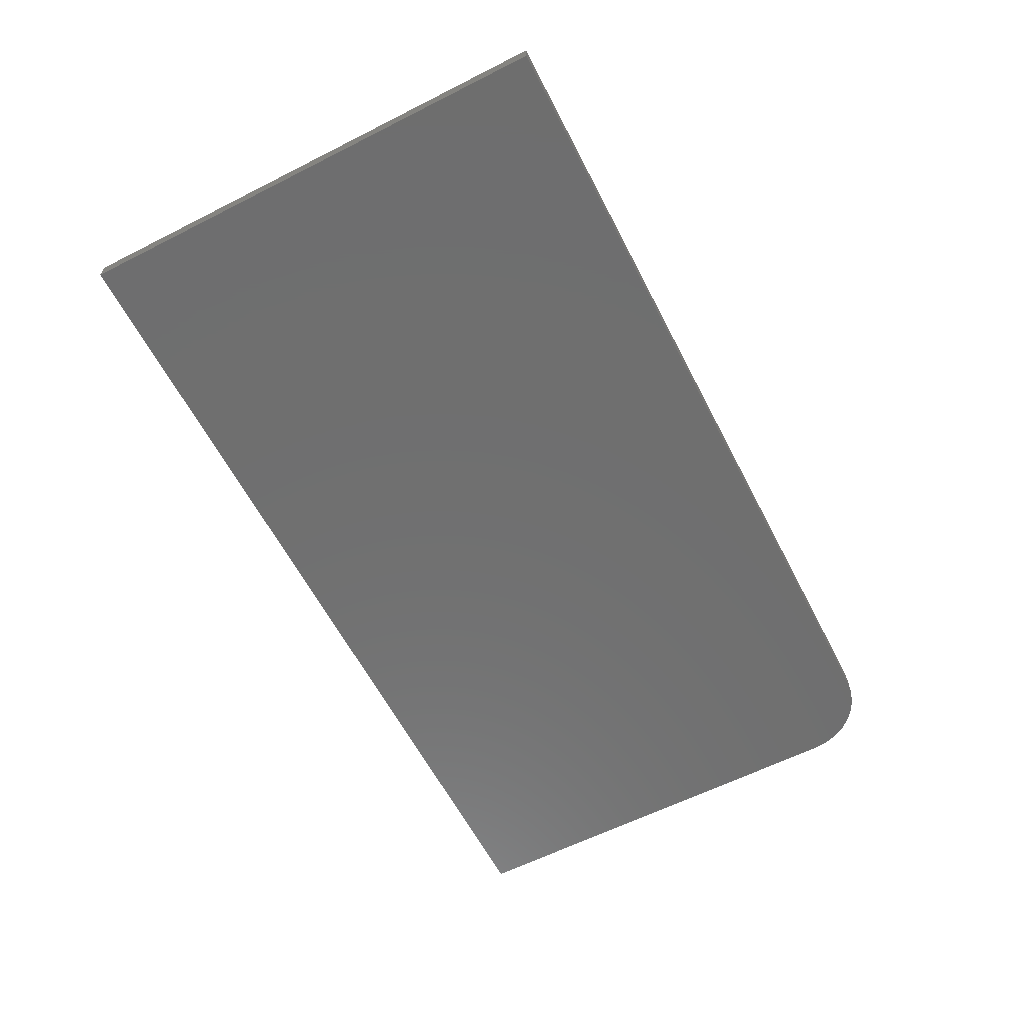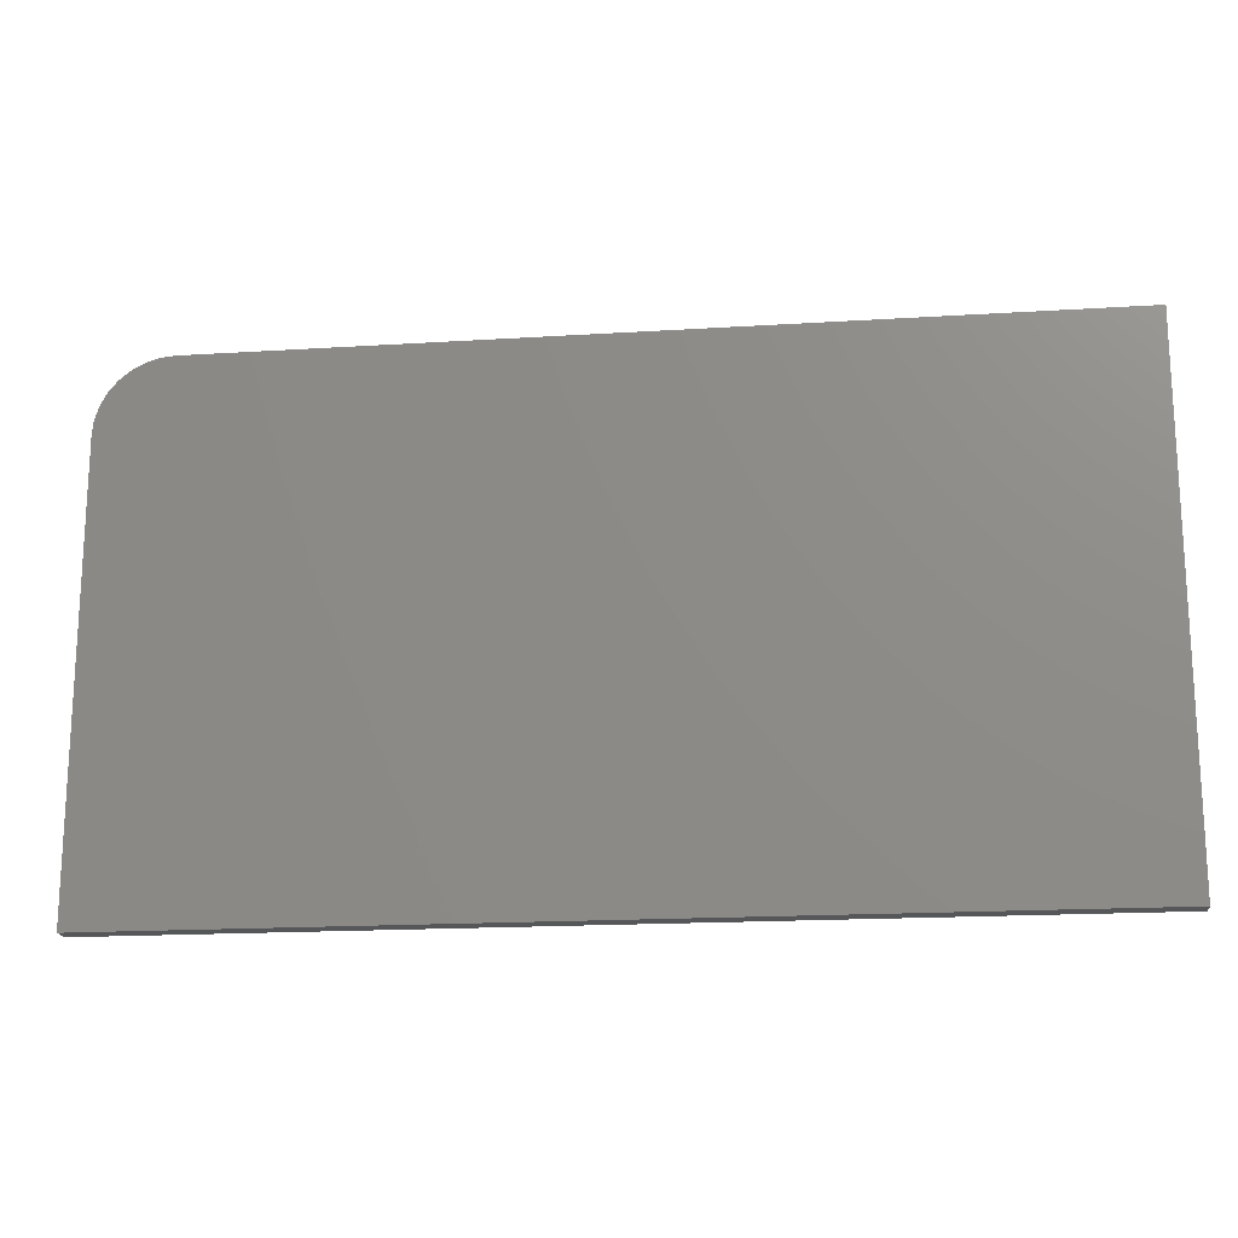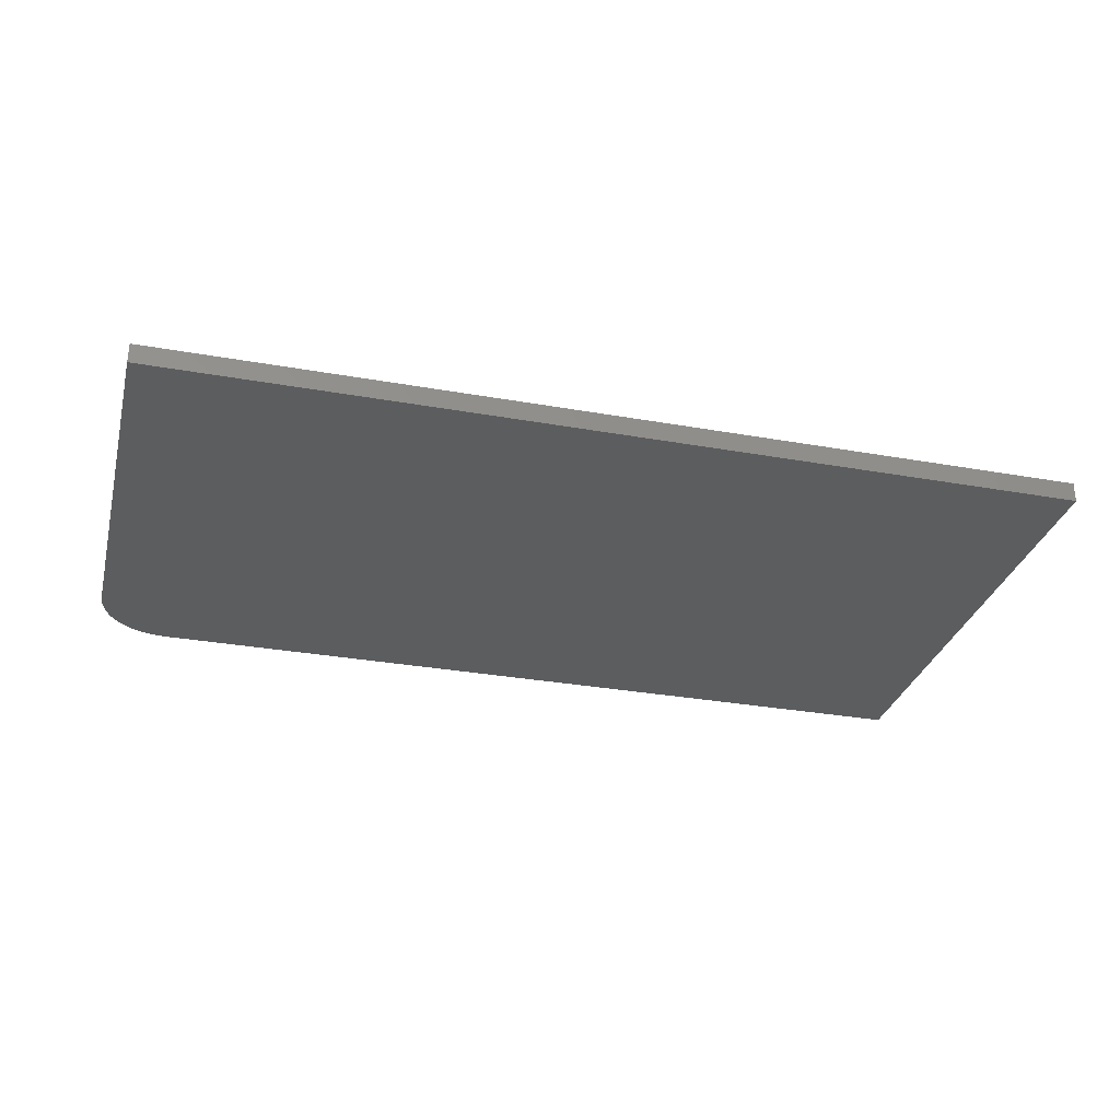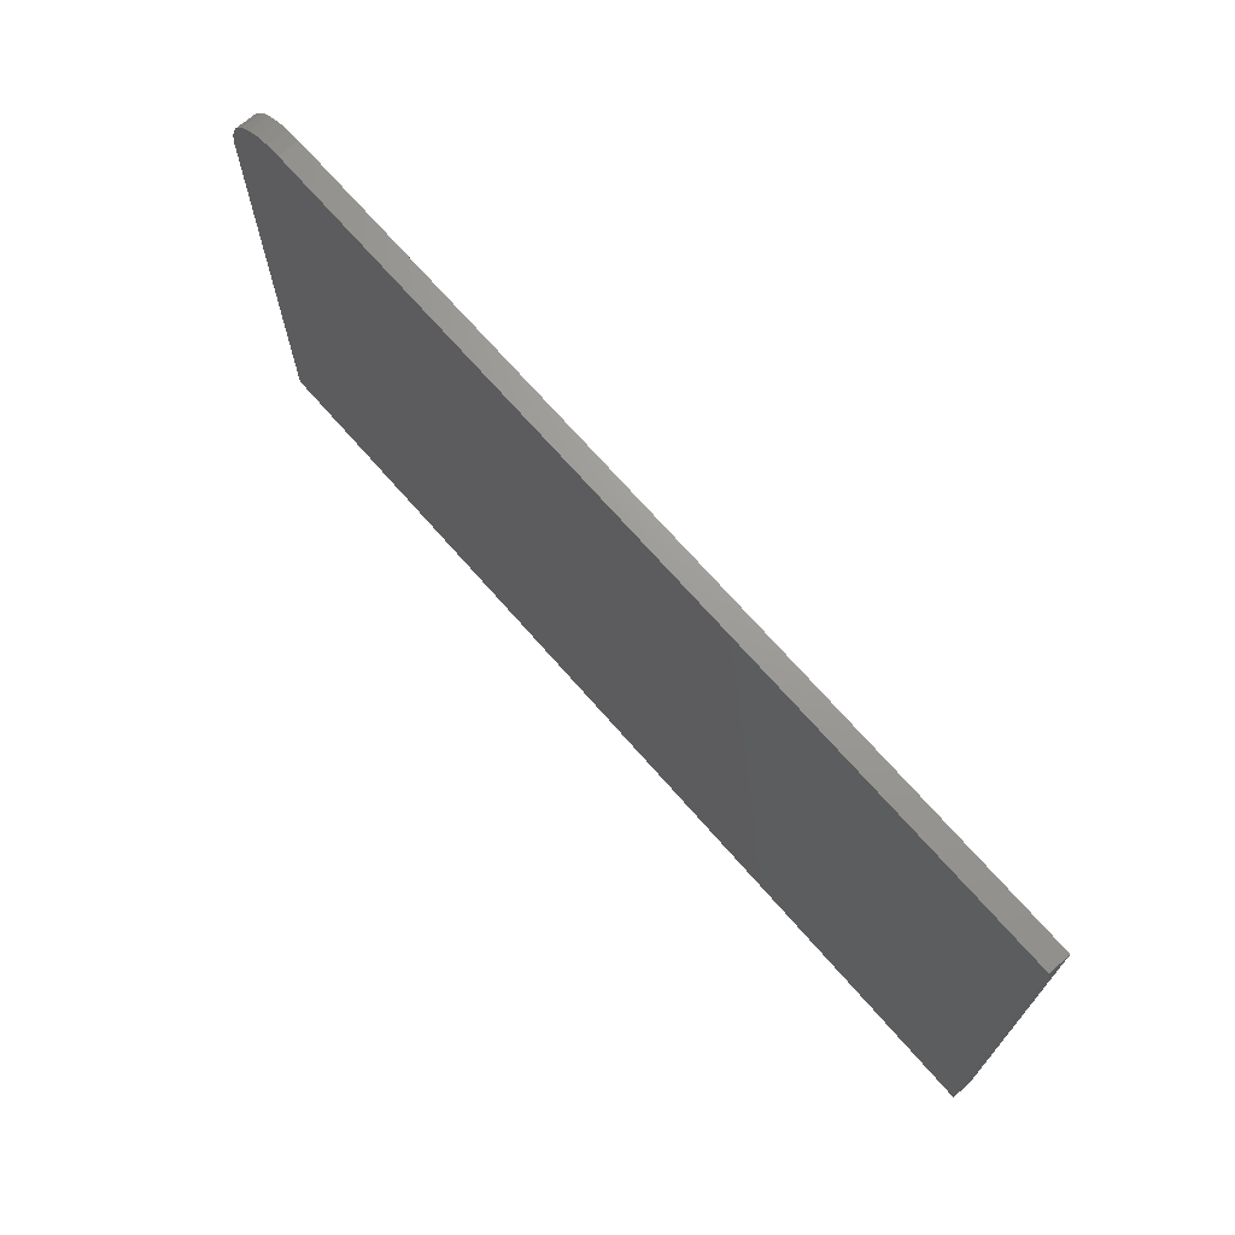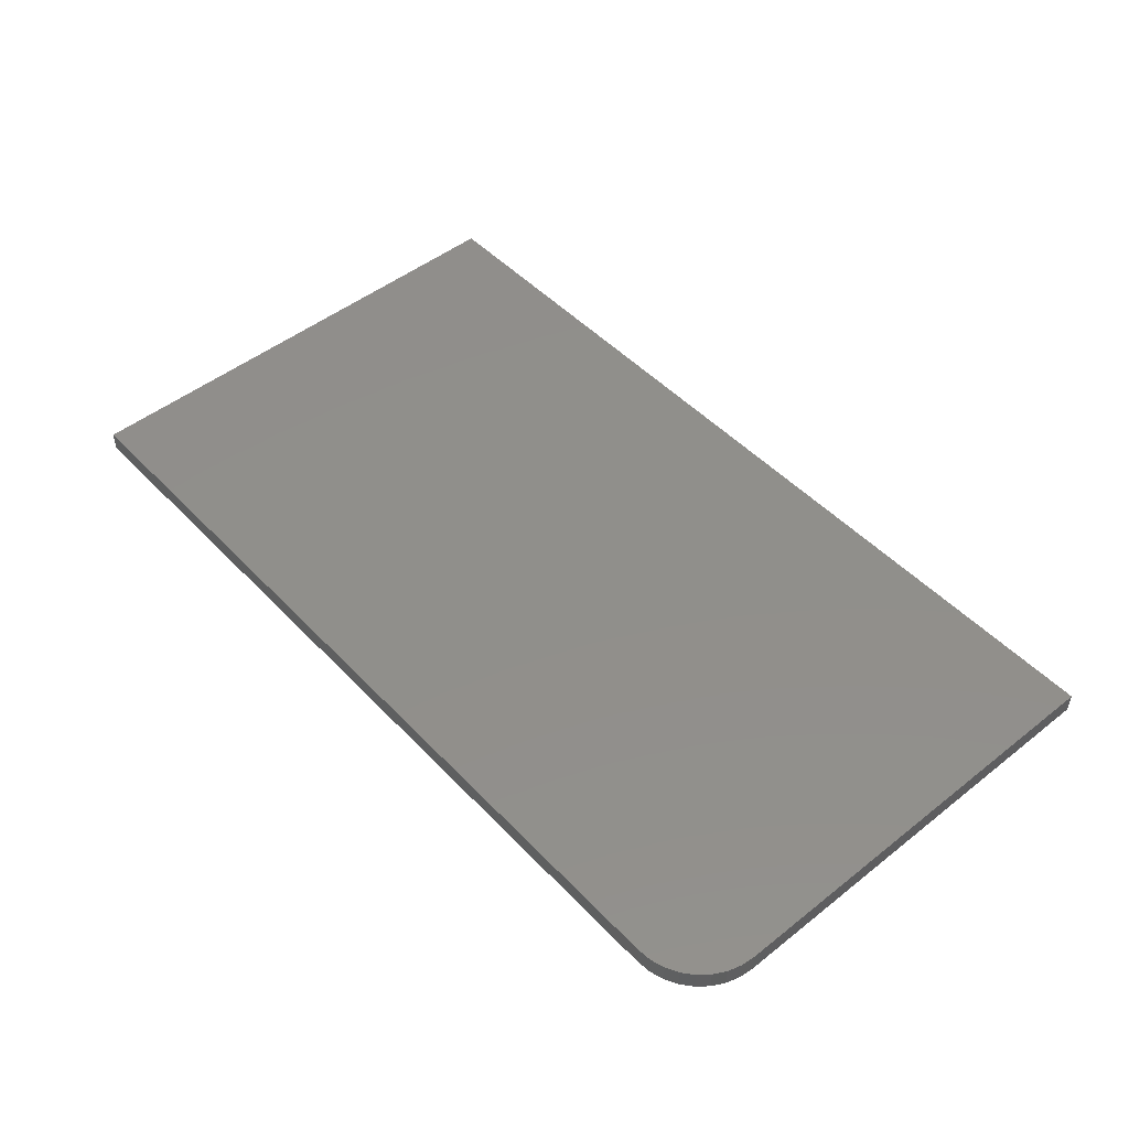
<metadata>
{"format":"stl","ext":"stl","renderer":"f3d","projection":"perspective","resolution":1024,"background":"white","views":[{"elev":-61.0,"azim":-62.7,"up":"+Y"},{"elev":-17.6,"azim":-172.9,"up":"+Z"},{"elev":-30.7,"azim":165.6,"up":"+Y"},{"elev":69.5,"azim":-131.0,"up":"+Z"},{"elev":48.9,"azim":48.8,"up":"+Y"}]}
</metadata>
<code>
# stl→obj: 24 verts, 44 faces
v 0.6716 -0.01562 -0.01916
v 0.6926 -0.01562 -0.02332
v 0.6823 -0.01562 -0.02021
v 0.02368 -0.01562 -0.01916
v 0.02368 -0.01562 -0.406
v 0.7263 -0.01562 -0.406
v 0.7263 -0.01562 -0.07385
v 0.7253 -0.01562 -0.06318
v 0.7222 -0.01562 -0.05292
v 0.7171 -0.01562 -0.04347
v 0.7103 -0.01562 -0.03518
v 0.702 -0.01562 -0.02838
v 0.6823 2.273e-17 -0.02021
v 0.6926 2.256e-17 -0.02332
v 0.6716 2.279e-17 -0.01916
v 0.02368 2.279e-17 -0.01916
v 0.702 2.228e-17 -0.02838
v 0.7103 2.19e-17 -0.03518
v 0.7171 2.144e-17 -0.04347
v 0.7222 2.091e-17 -0.05292
v 0.7253 2.035e-17 -0.06318
v 0.7263 1.975e-17 -0.07385
v 0.7263 1.315e-18 -0.406
v 0.02368 1.315e-18 -0.406
f 1 2 3
f 4 5 6
f 4 6 7
f 4 7 8
f 4 8 9
f 4 9 10
f 4 10 11
f 4 11 12
f 4 12 2
f 4 2 1
f 13 14 15
f 16 15 14
f 16 14 17
f 16 17 18
f 16 18 19
f 16 19 20
f 16 20 21
f 16 21 22
f 16 22 23
f 16 23 24
f 1 15 4
f 4 15 16
f 6 23 7
f 7 23 22
f 15 1 13
f 13 1 3
f 13 3 14
f 14 3 2
f 14 2 17
f 17 2 12
f 17 12 18
f 18 12 11
f 18 11 19
f 19 11 10
f 19 10 20
f 20 10 9
f 20 9 21
f 21 9 8
f 21 8 22
f 22 8 7
f 4 16 5
f 5 16 24
f 5 24 6
f 6 24 23

</code>
